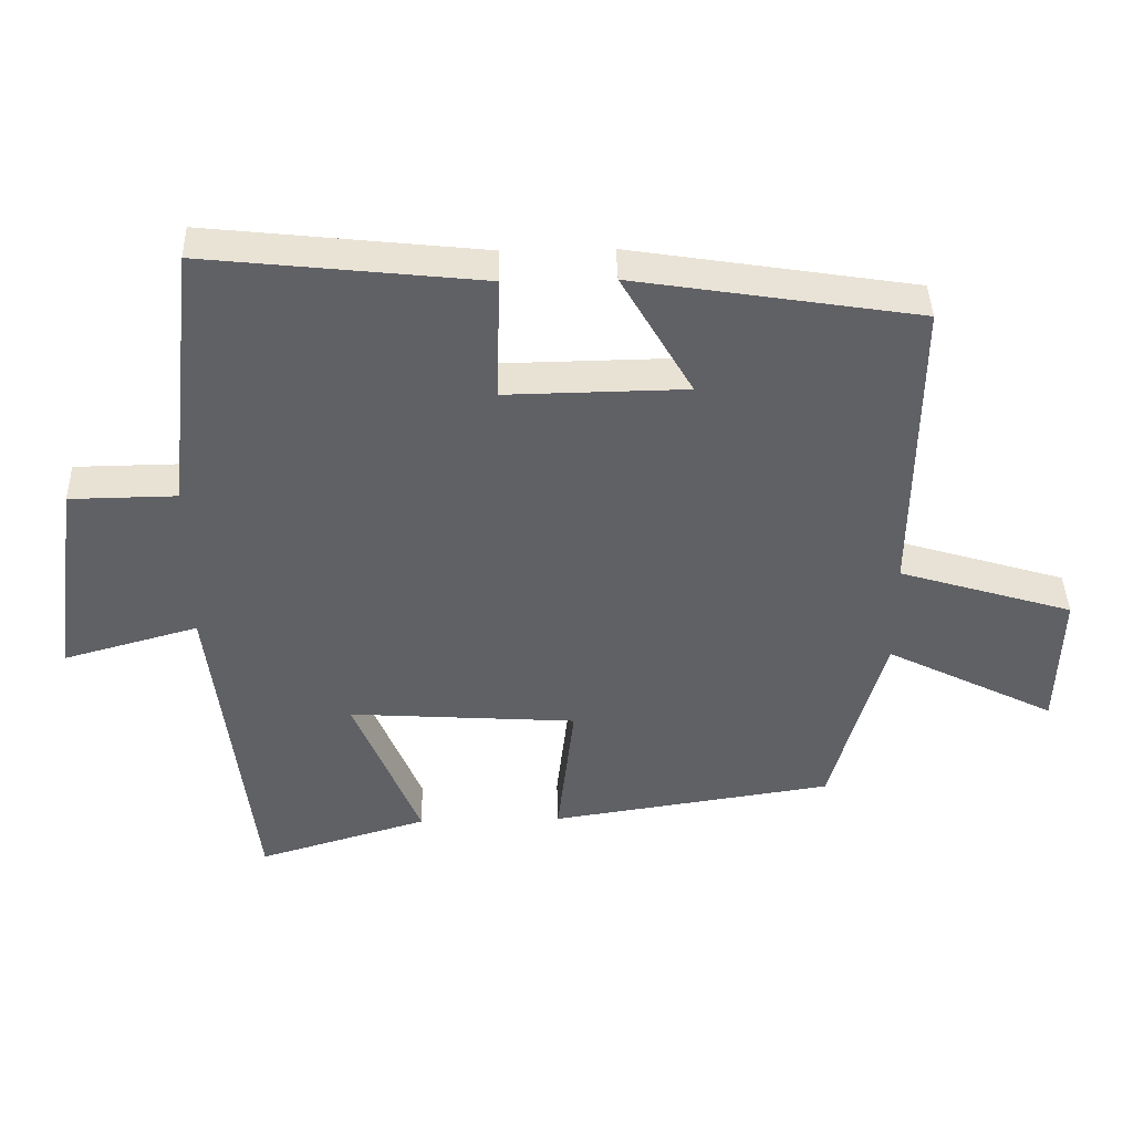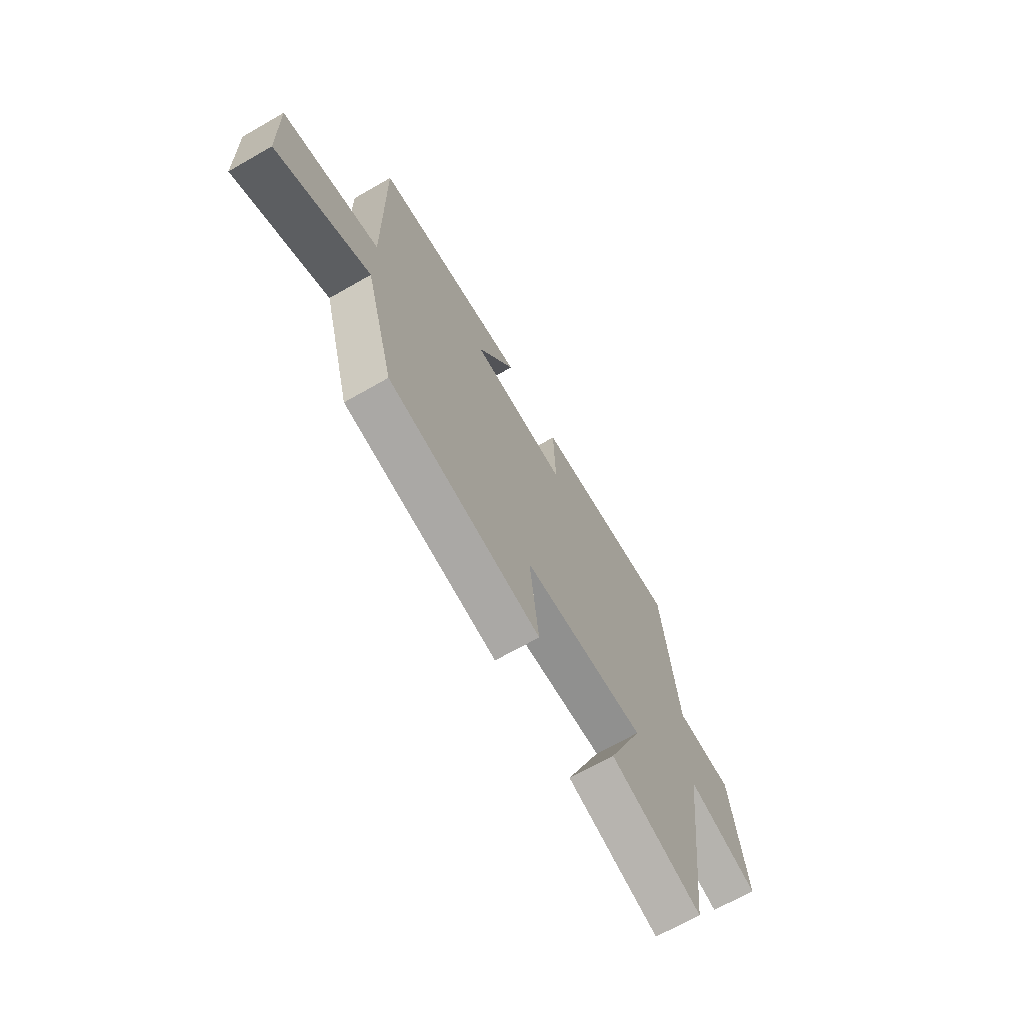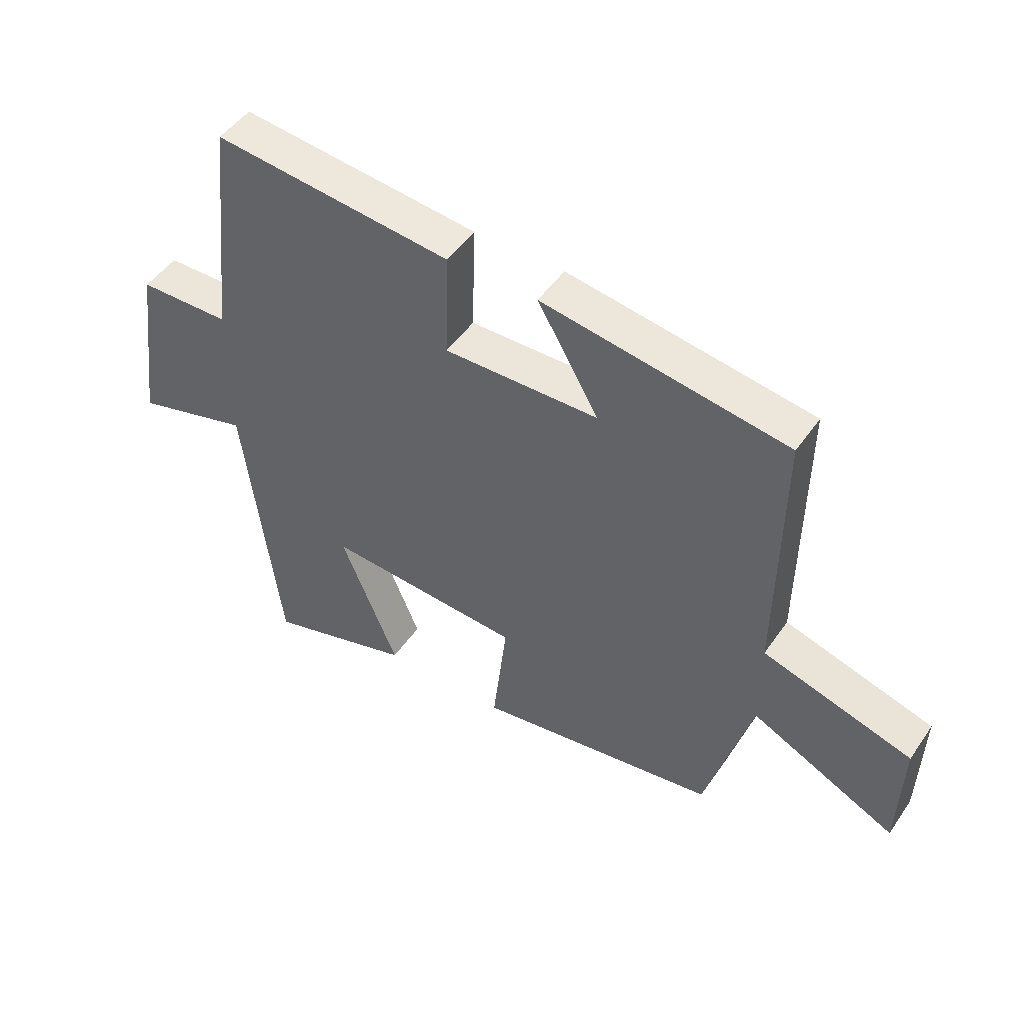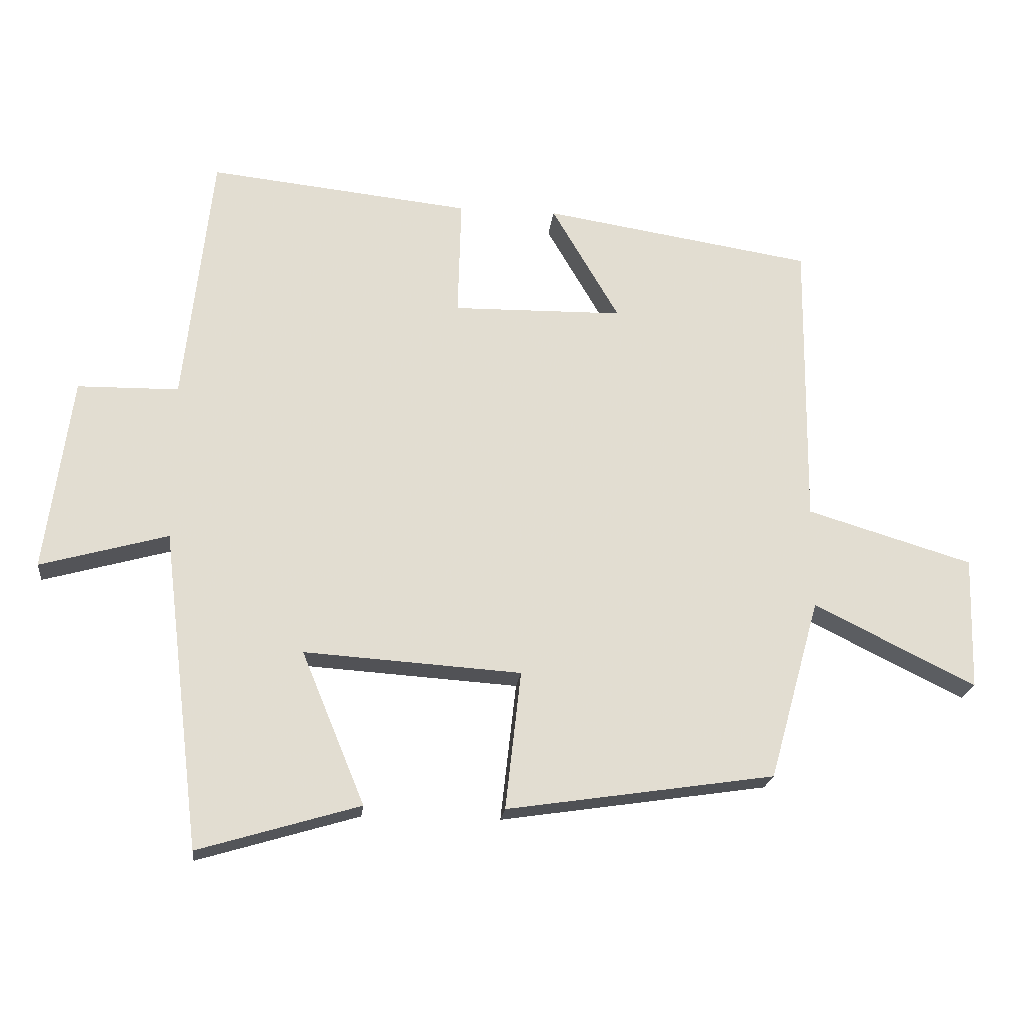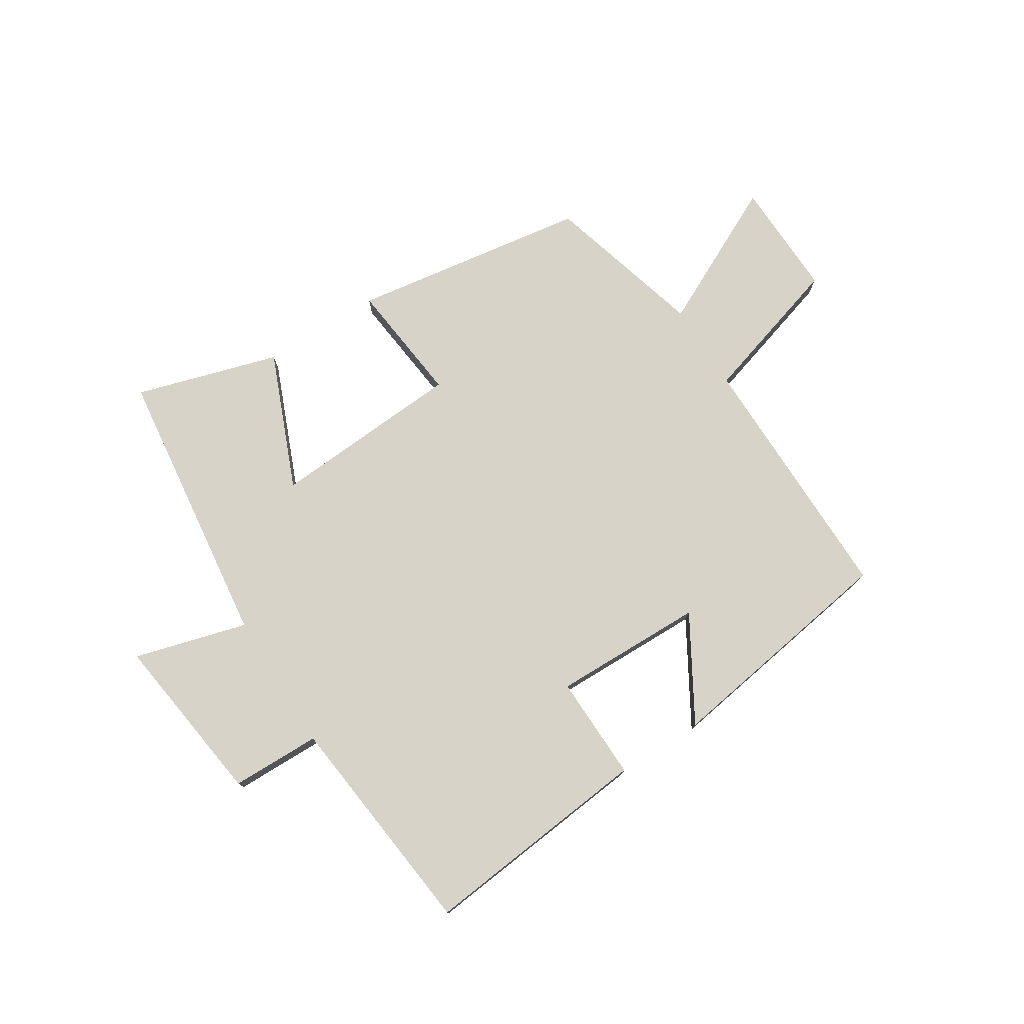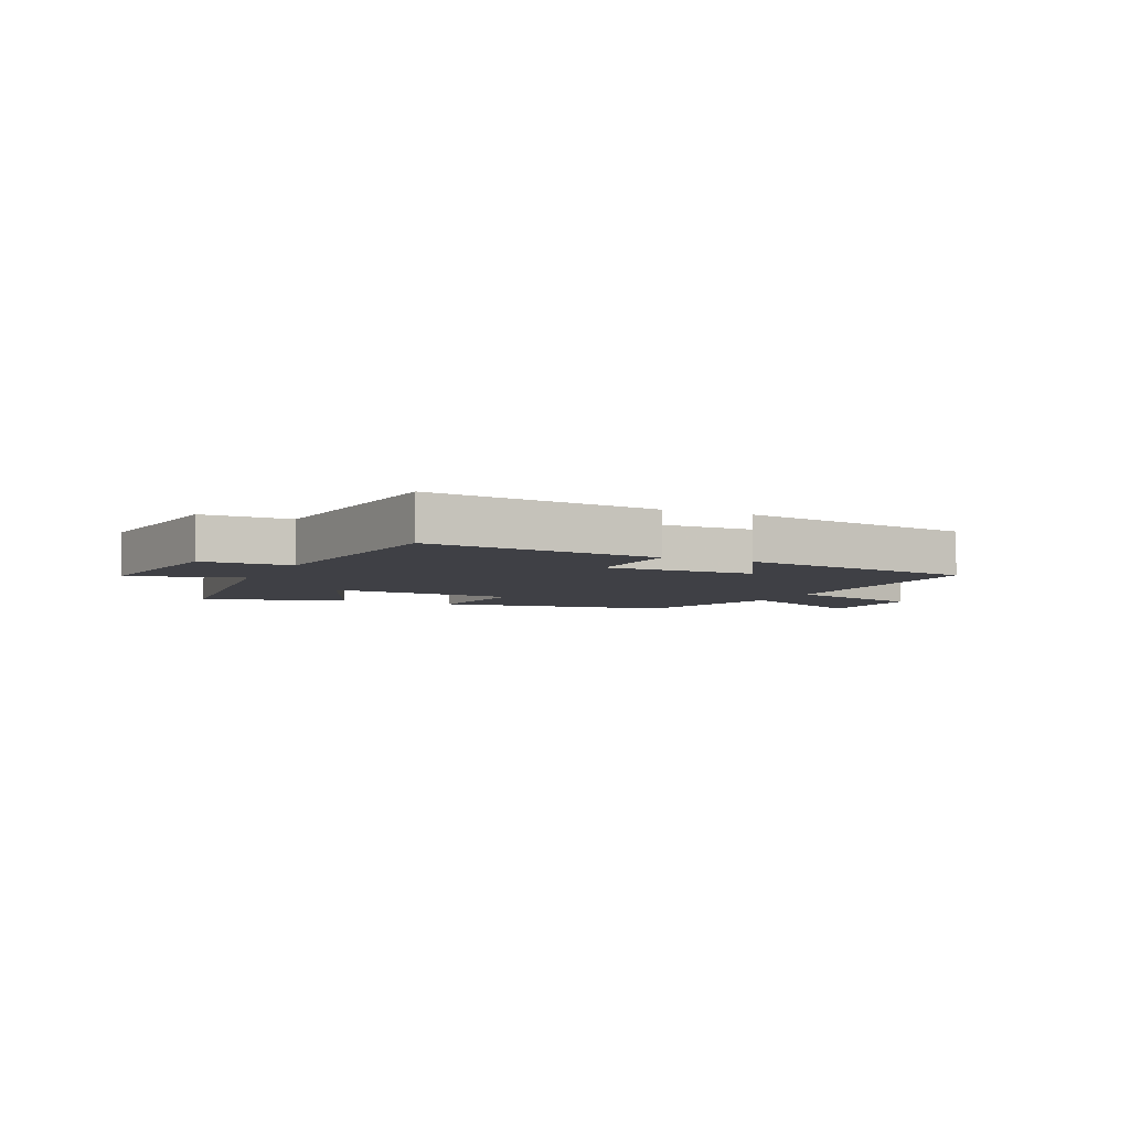
<metadata>
{"format":"obj","ext":"obj","renderer":"f3d","projection":"perspective","resolution":1024,"background":"white","views":[{"elev":41.1,"azim":-1.5,"up":"+Z"},{"elev":-68.6,"azim":119.8,"up":"+Z"},{"elev":48.4,"azim":33.1,"up":"+Z"},{"elev":-20.8,"azim":-6.2,"up":"+Z"},{"elev":76.8,"azim":-32.2,"up":"+Y"},{"elev":-5.2,"azim":-25.2,"up":"+Y"}]}
</metadata>
<code>
v -0.441 0.07 -0.573
v -0.5 0.07 -0.089
v -0.694 0.07 -0.143
v -0.654 0.07 0.153
v -0.5 0.07 0.155
v -0.457 0.07 0.543
v -0.058 0.07 0.5
v -0.063 0.07 0.319
v 0.197 0.07 0.323
v 0.094 0.07 0.5
v 0.505 0.07 0.435
v 0.5 0.07 -0.008
v 0.752 0.07 -0.084
v 0.746 0.07 -0.286
v 0.5 0.07 -0.164
v 0.423 0.07 -0.439
v 0.015 0.07 -0.5
v 0.039 0.07 -0.289
v -0.291 0.07 -0.267
v -0.195 0.07 -0.5
v -0.441 0 -0.573
v -0.5 0 -0.089
v -0.694 0 -0.143
v -0.654 0 0.153
v -0.5 0 0.155
v -0.457 0 0.543
v -0.058 0 0.5
v -0.063 0 0.319
v 0.197 0 0.323
v 0.094 0 0.5
v 0.505 0 0.435
v 0.5 0 -0.008
v 0.752 0 -0.084
v 0.746 0 -0.286
v 0.5 0 -0.164
v 0.423 0 -0.439
v 0.015 0 -0.5
v 0.039 0 -0.289
v -0.291 0 -0.267
v -0.195 0 -0.5
f 19 20 1 2
f 18 19 2
f 15 16 17 18
f 15 18 2
f 12 13 14 15
f 12 15 2
f 9 10 11 12
f 8 9 12 2
f 7 8 2
f 6 7 2
f 5 6 2
f 2 3 4 5
f 22 21 40 39
f 22 39 38
f 38 37 36 35
f 22 38 35
f 35 34 33 32
f 22 35 32
f 32 31 30 29
f 22 32 29 28
f 22 28 27
f 22 27 26
f 22 26 25
f 25 24 23 22
f 1 21 22 2
f 2 22 23 3
f 3 23 24 4
f 4 24 25 5
f 5 25 26 6
f 6 26 27 7
f 7 27 28 8
f 8 28 29 9
f 9 29 30 10
f 10 30 31 11
f 11 31 32 12
f 12 32 33 13
f 13 33 34 14
f 14 34 35 15
f 15 35 36 16
f 16 36 37 17
f 17 37 38 18
f 18 38 39 19
f 19 39 40 20
f 20 40 21 1

</code>
